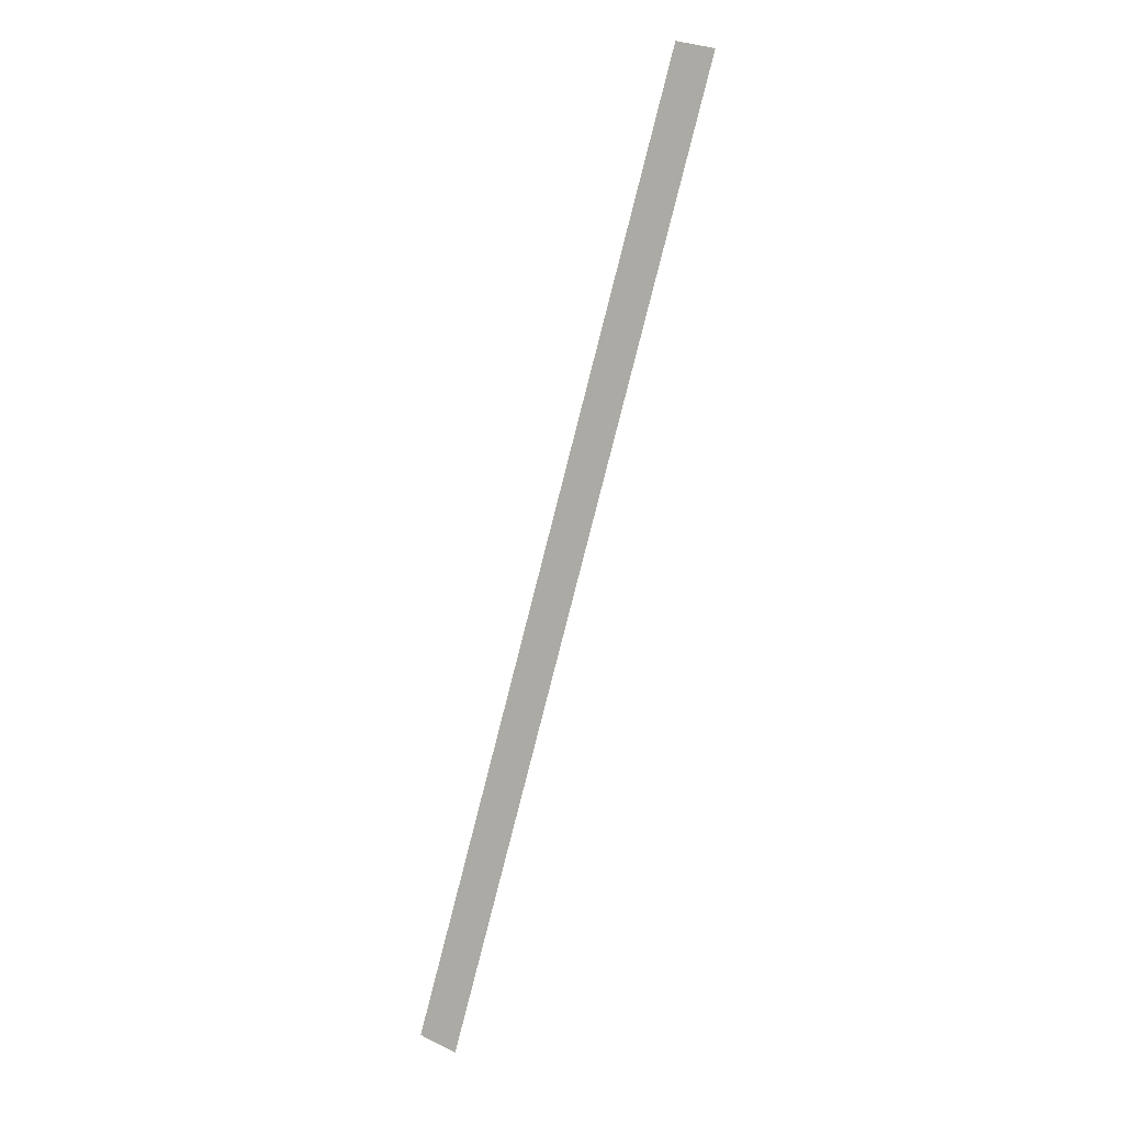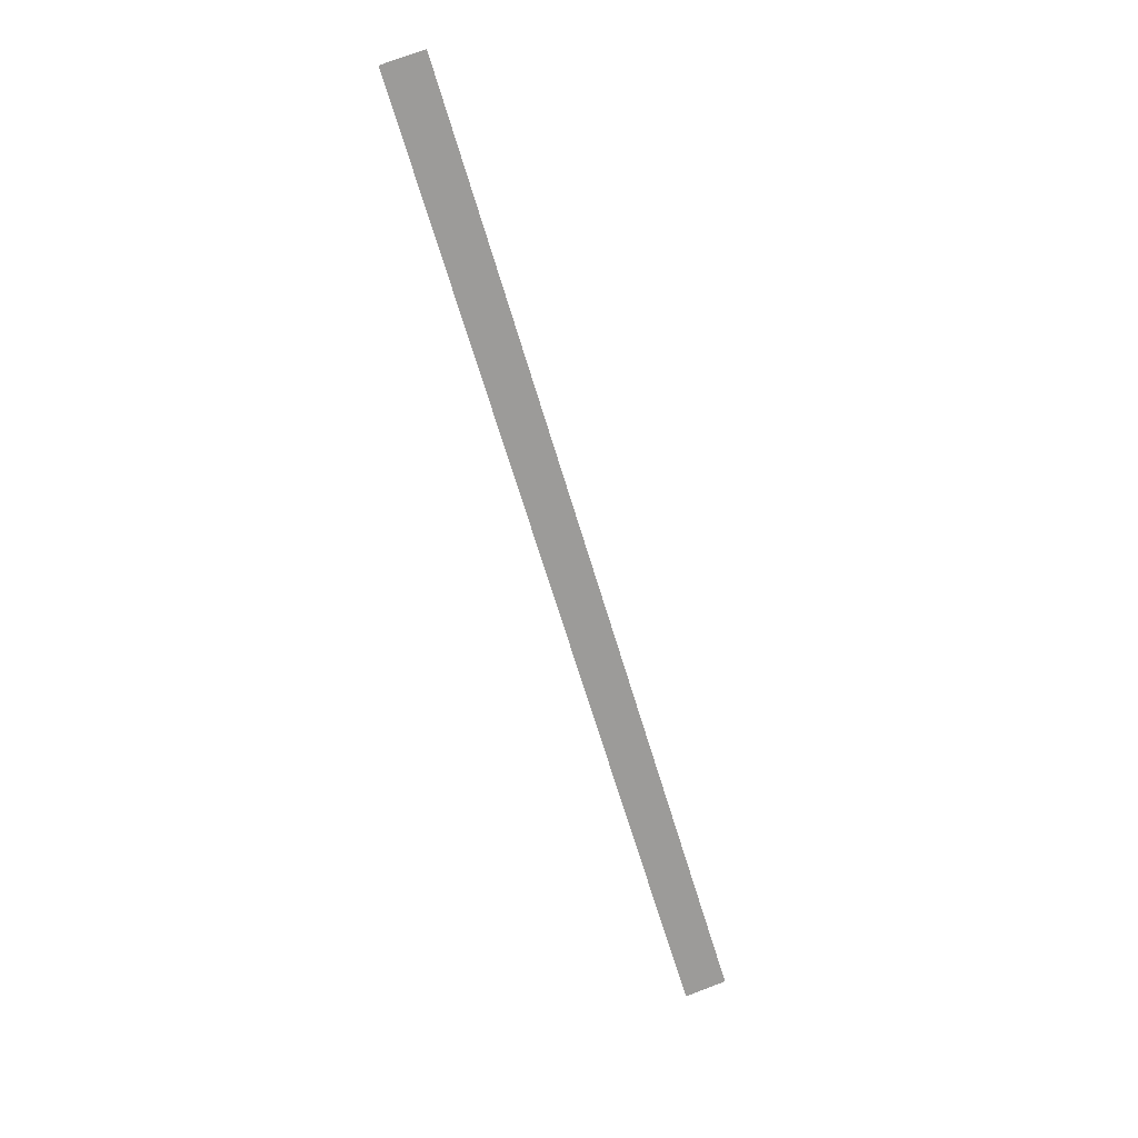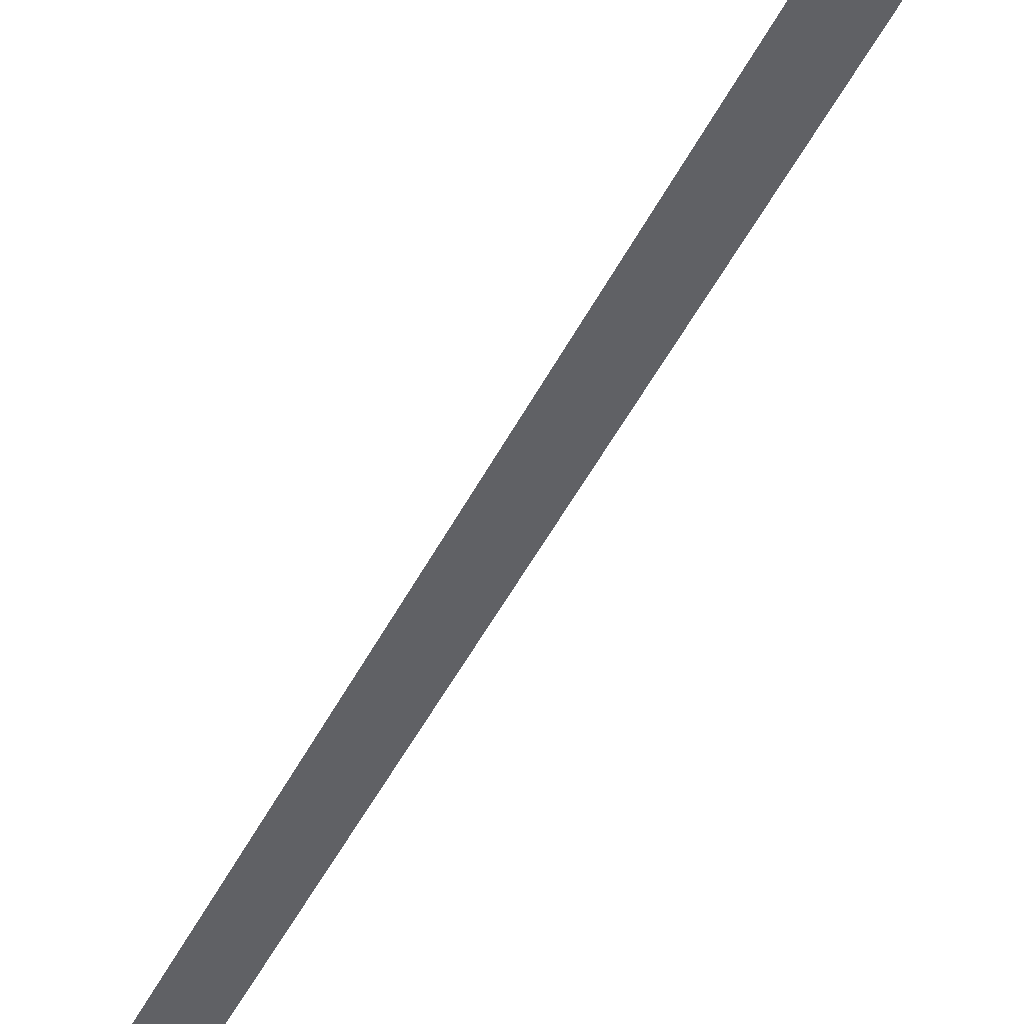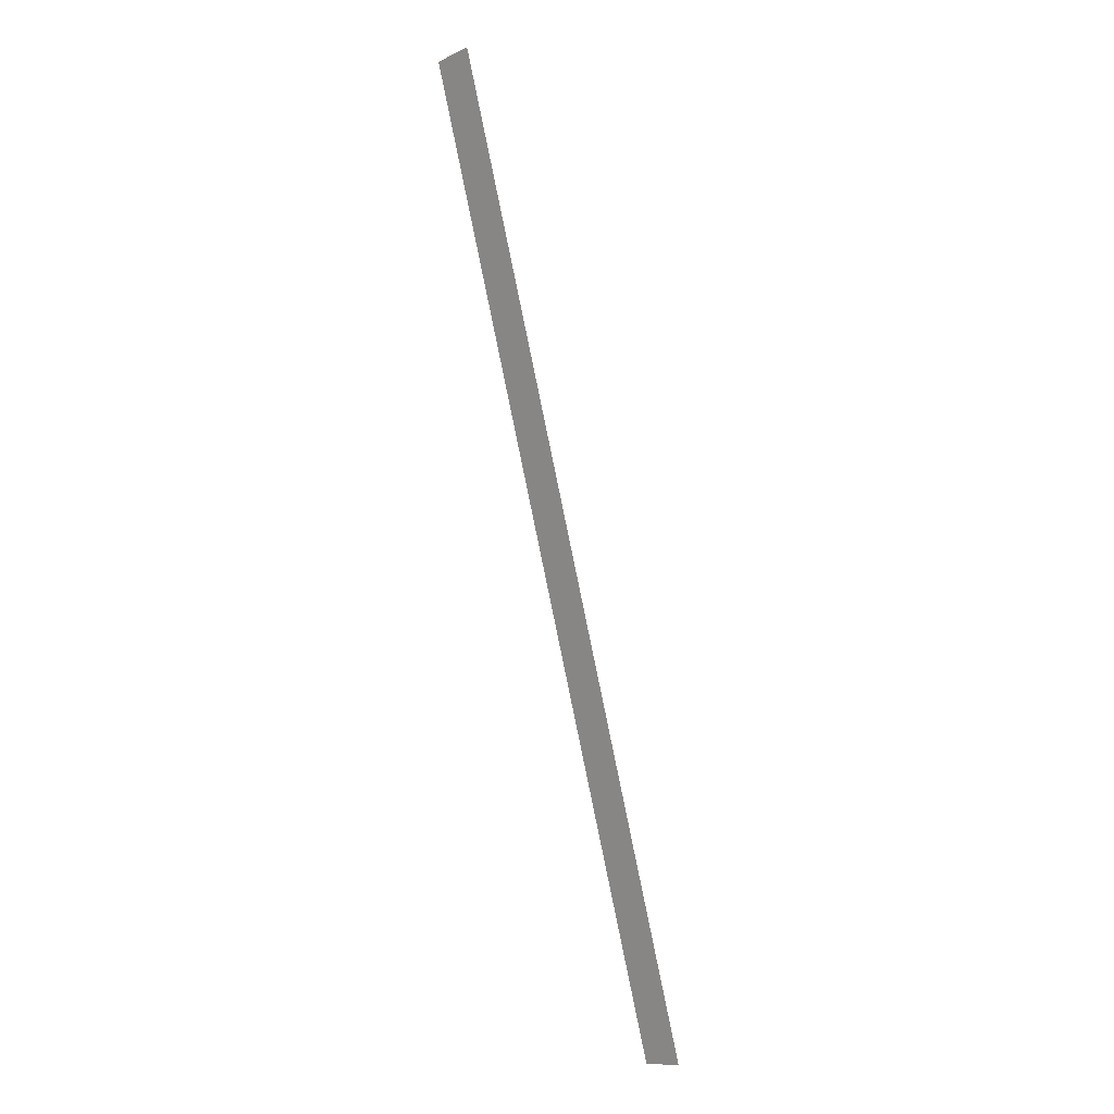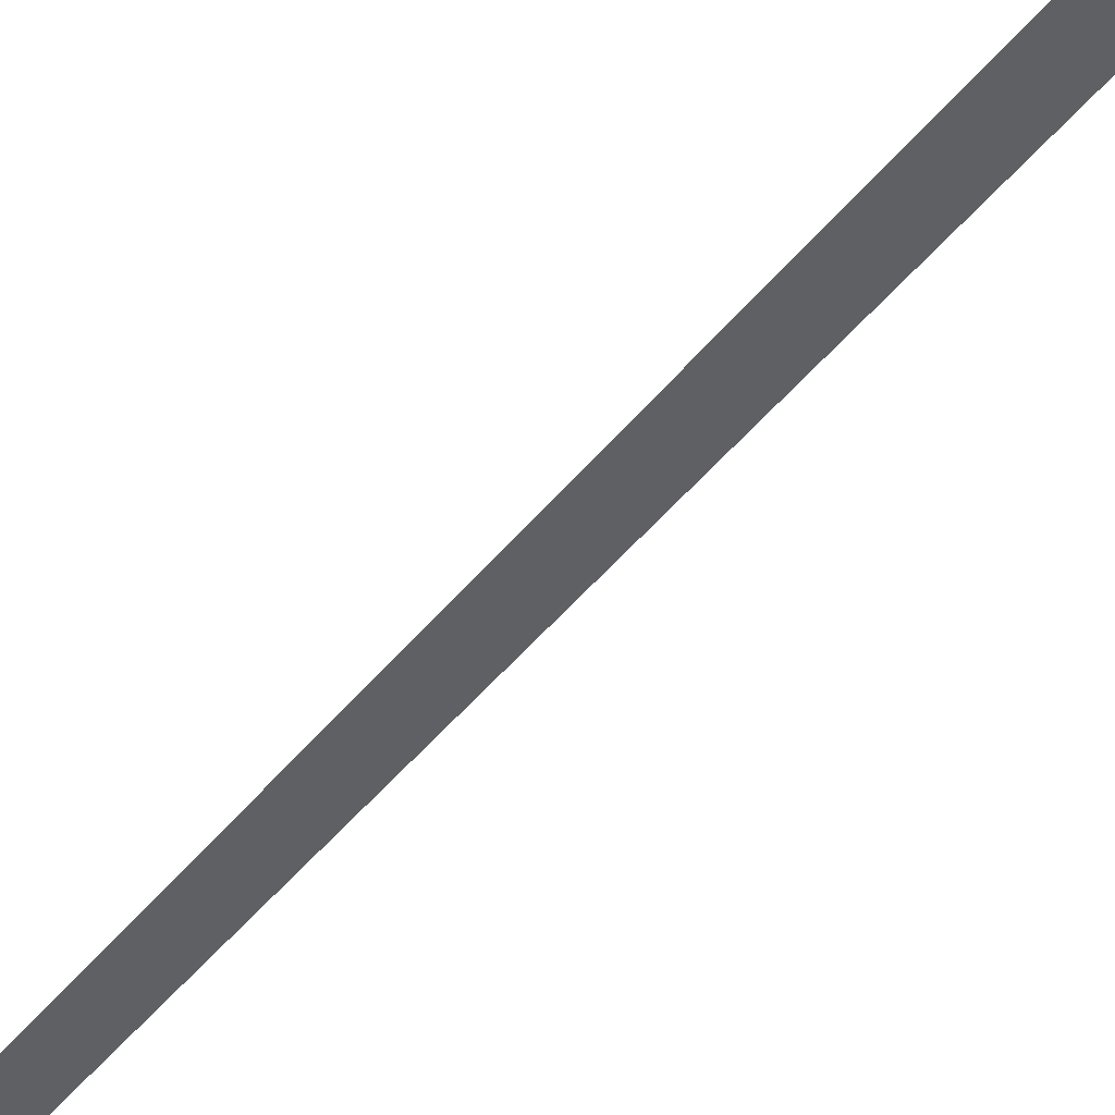
<metadata>
{"format":"obj","ext":"obj","renderer":"f3d","projection":"perspective","resolution":1024,"background":"white","views":[{"elev":-0.7,"azim":-148.2,"up":"+Y"},{"elev":20.5,"azim":-11.8,"up":"+Y"},{"elev":-49.4,"azim":170.6,"up":"+Z"},{"elev":11.1,"azim":45.6,"up":"+Y"},{"elev":-45.3,"azim":161.2,"up":"+Z"}]}
</metadata>
<code>
v 513.3 134.8 -219.7
v 485.7 213.1 -219.7
v 509.8 133.7 -219.7
v 489.2 214.1 -219.7
f 1 2 3
f 1 4 2

</code>
